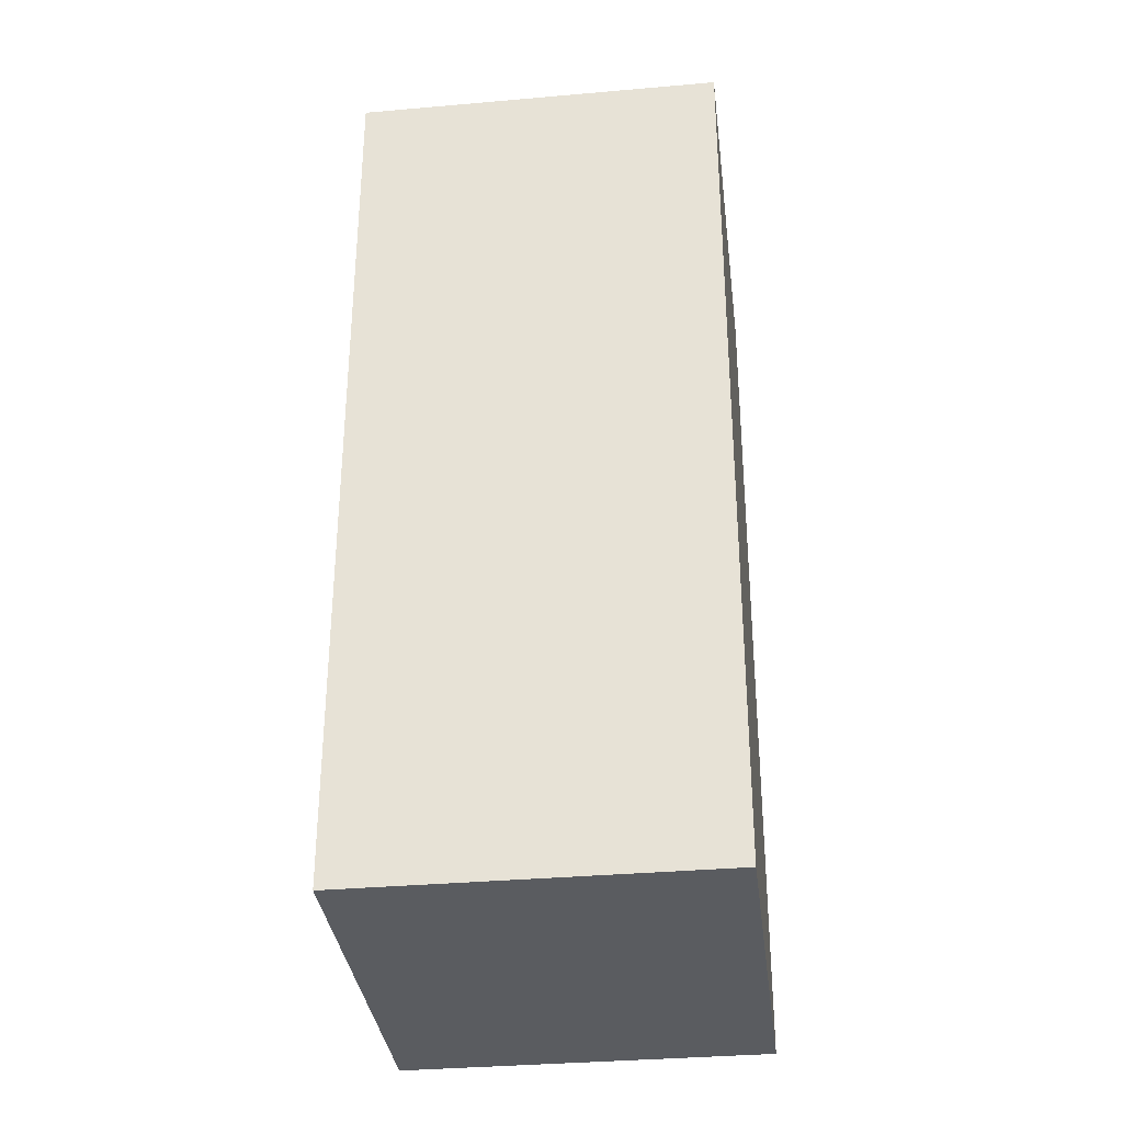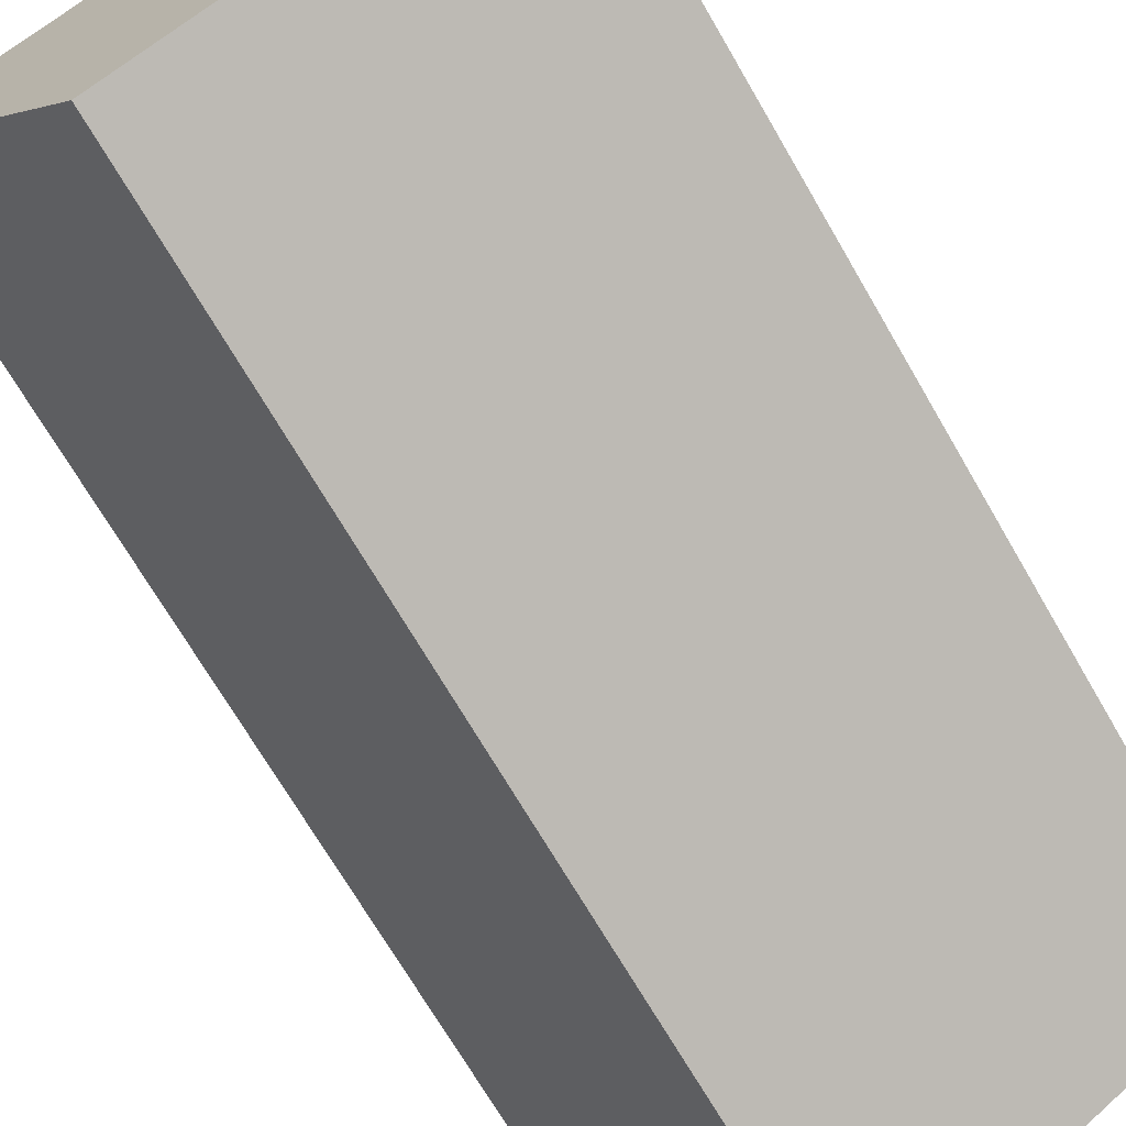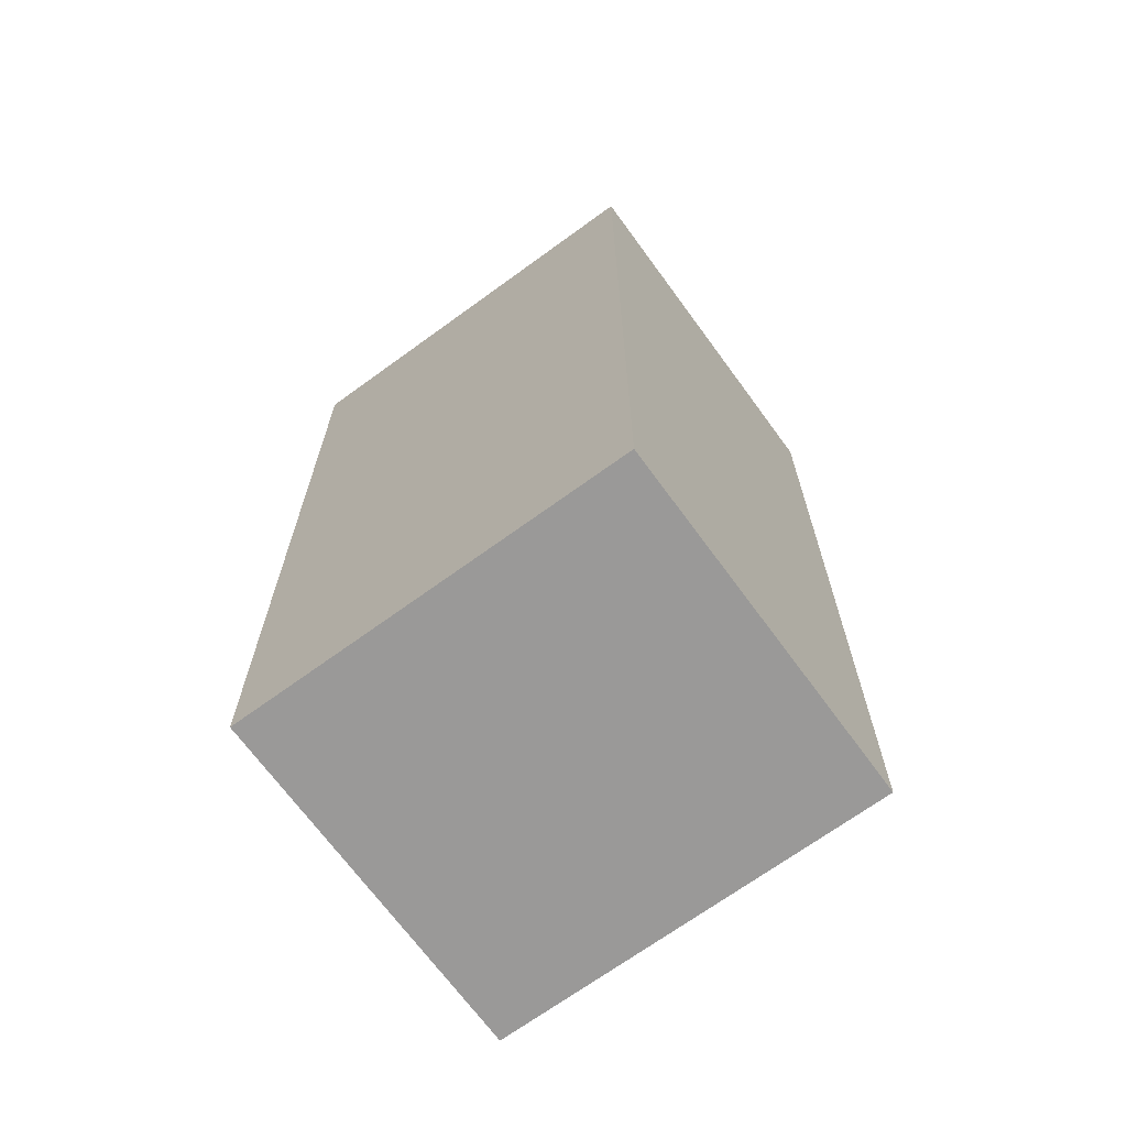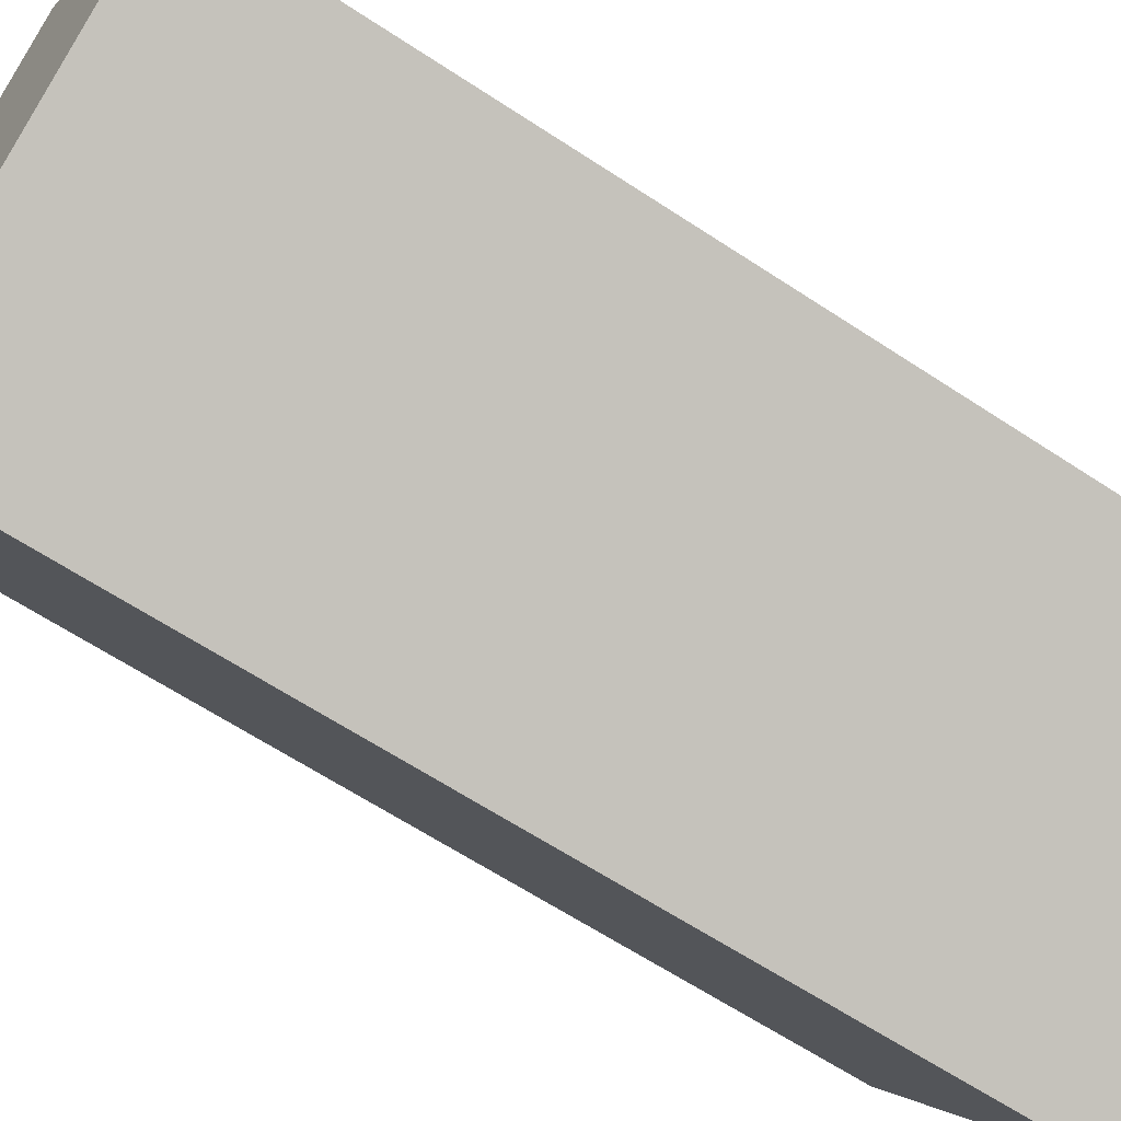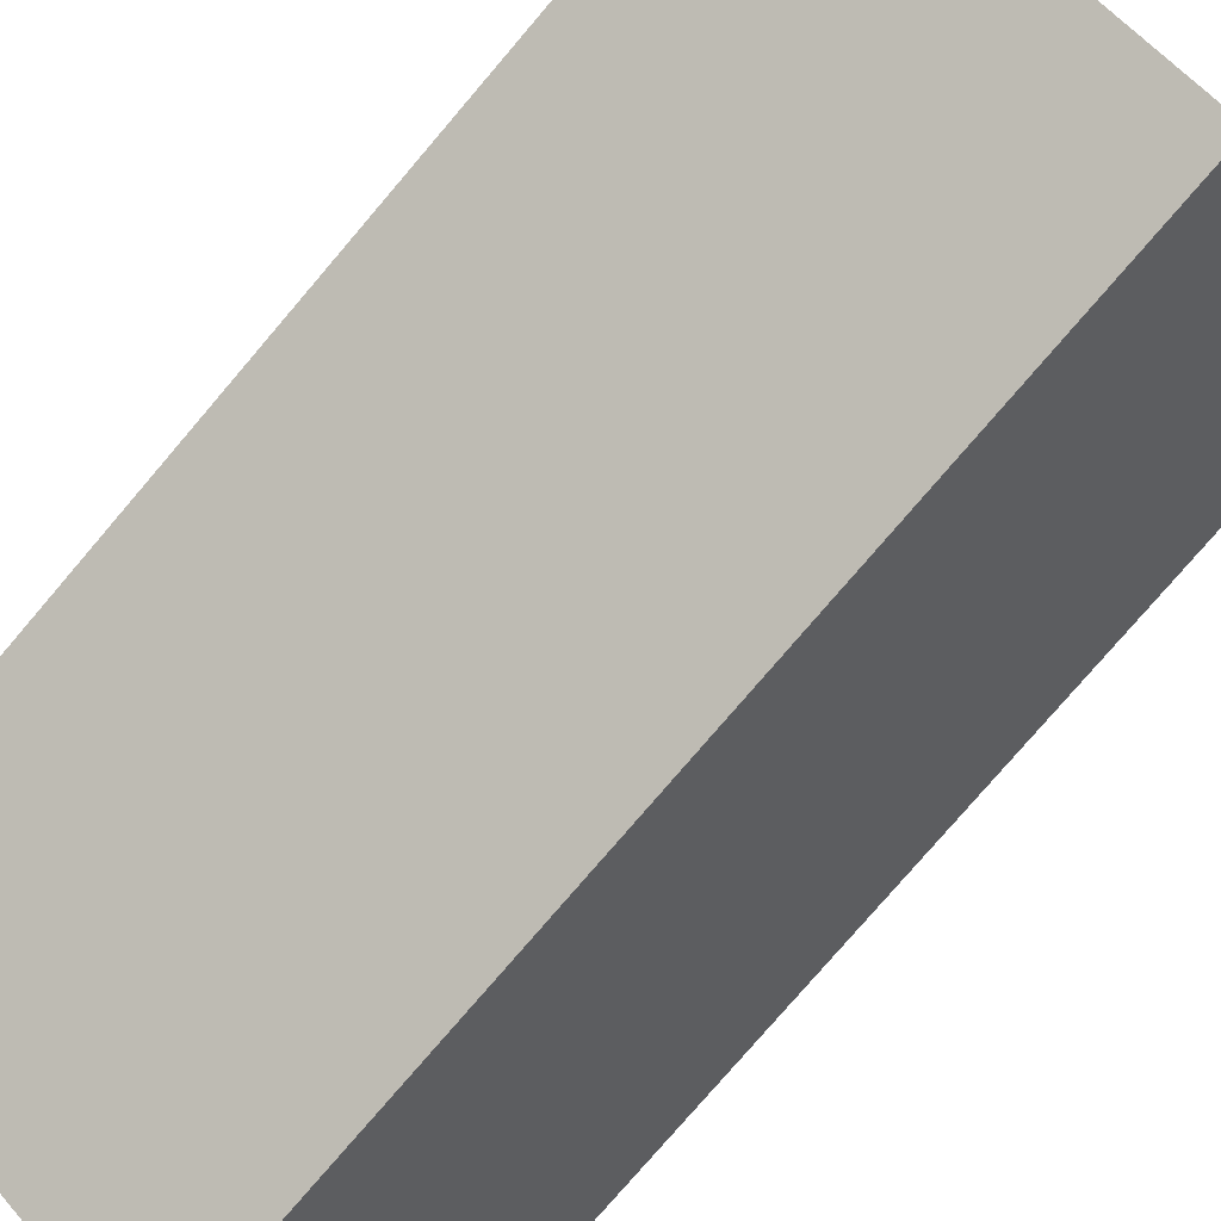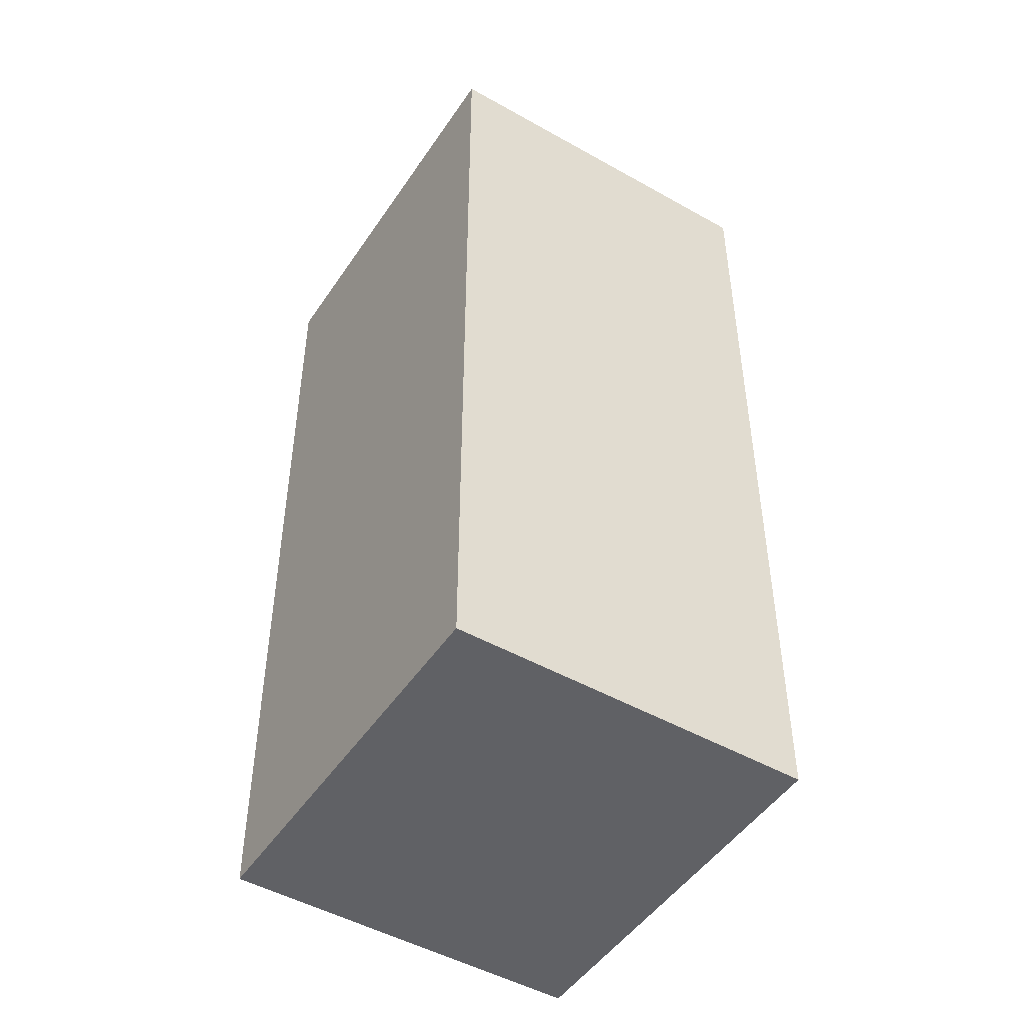
<metadata>
{"format":"obj","ext":"obj","renderer":"f3d","projection":"perspective","resolution":1024,"background":"white","views":[{"elev":-34.1,"azim":-25.5,"up":"+Y"},{"elev":-69.9,"azim":30.1,"up":"+Z"},{"elev":-69.1,"azim":-86.2,"up":"+Y"},{"elev":-63.2,"azim":56.2,"up":"+Z"},{"elev":-77.8,"azim":139.5,"up":"+Z"},{"elev":-48.3,"azim":115.4,"up":"+Y"}]}
</metadata>
<code>
v  2.064 5.994 1.306
v  1.434 5.994 -2.267
v  0 5.994 3.67e-16
v  3.499 5.994 -0.961
v  1.434 1.388e-16 -2.267
v  0 0 0
v  2.064 -7.997e-17 1.306
v  3.499 5.884e-17 -0.961
g defaultobject
f 1 2 3
f 2 1 4
f 5 3 2
f 3 5 6
f 6 1 3
f 1 6 7
f 7 4 1
f 4 7 8
f 8 2 4
f 2 8 5
f 5 7 6
f 7 5 8

</code>
